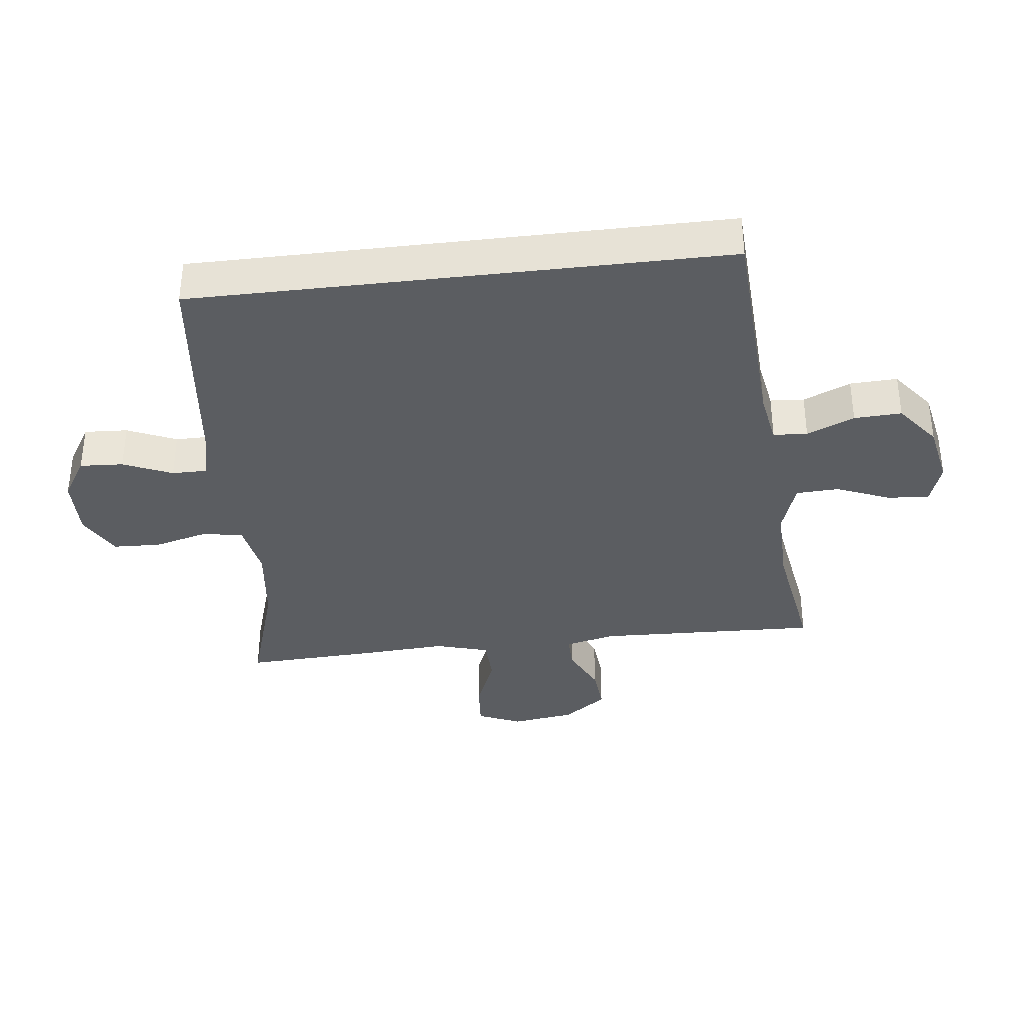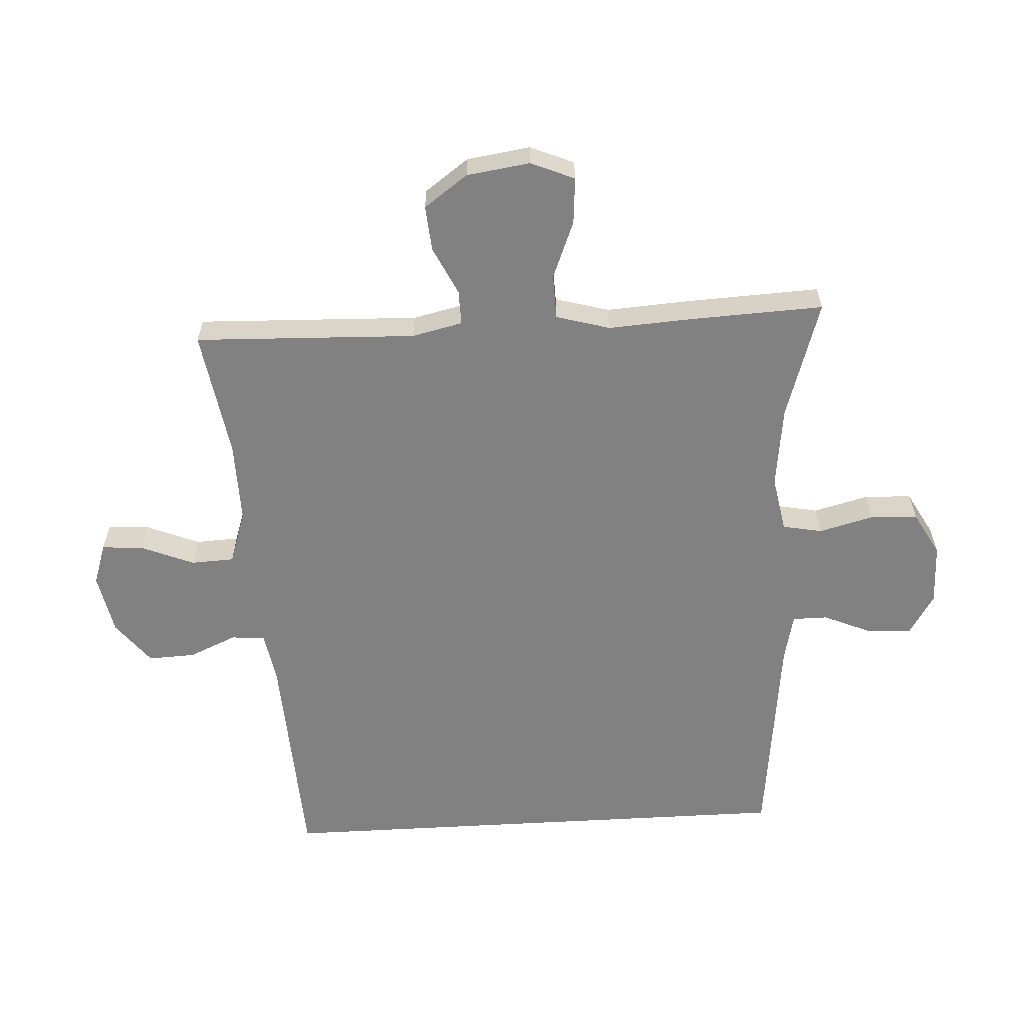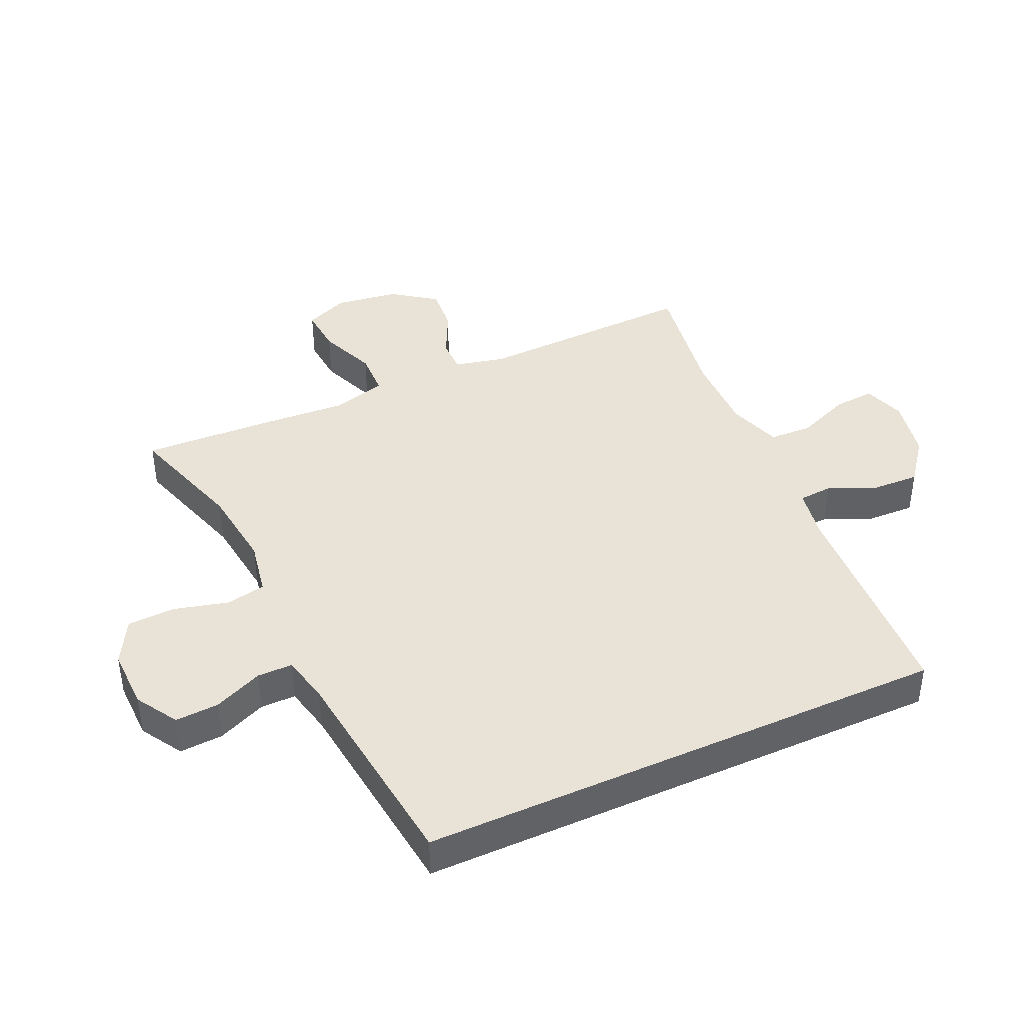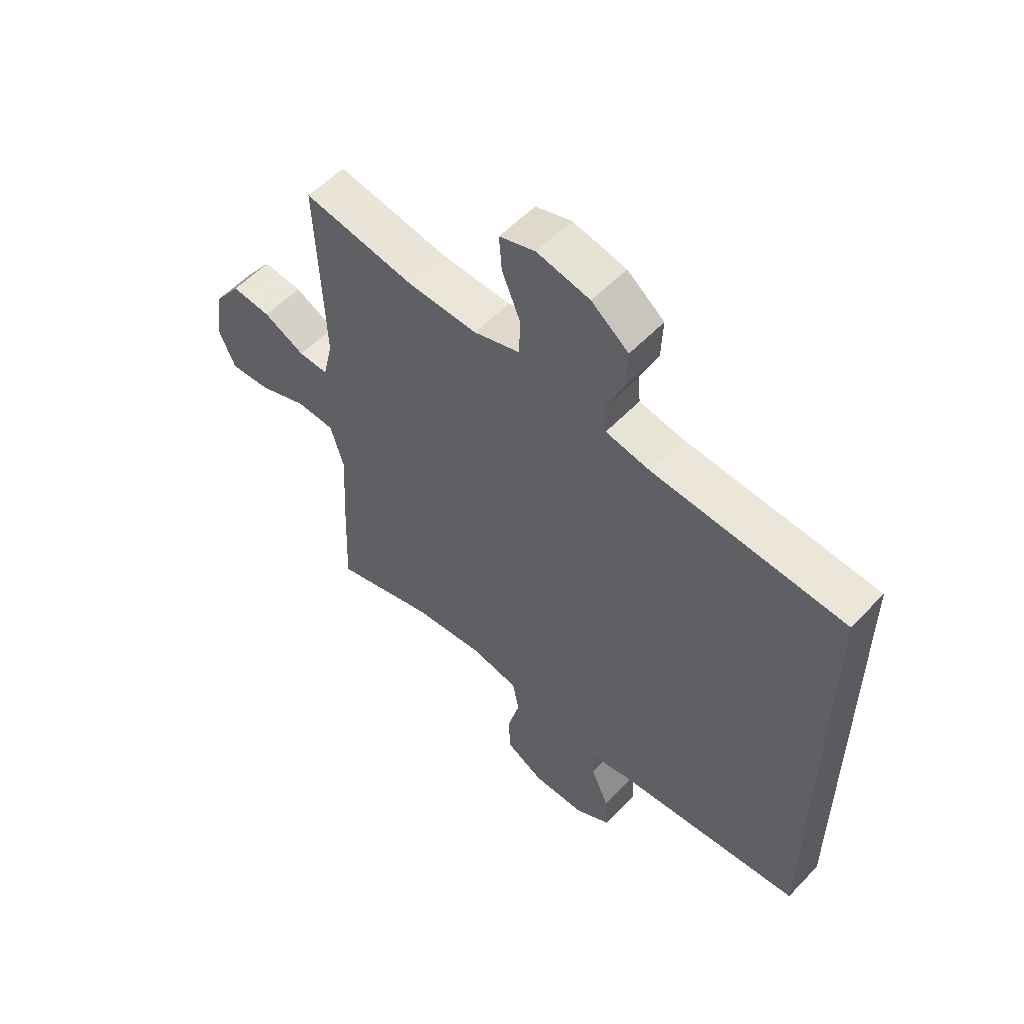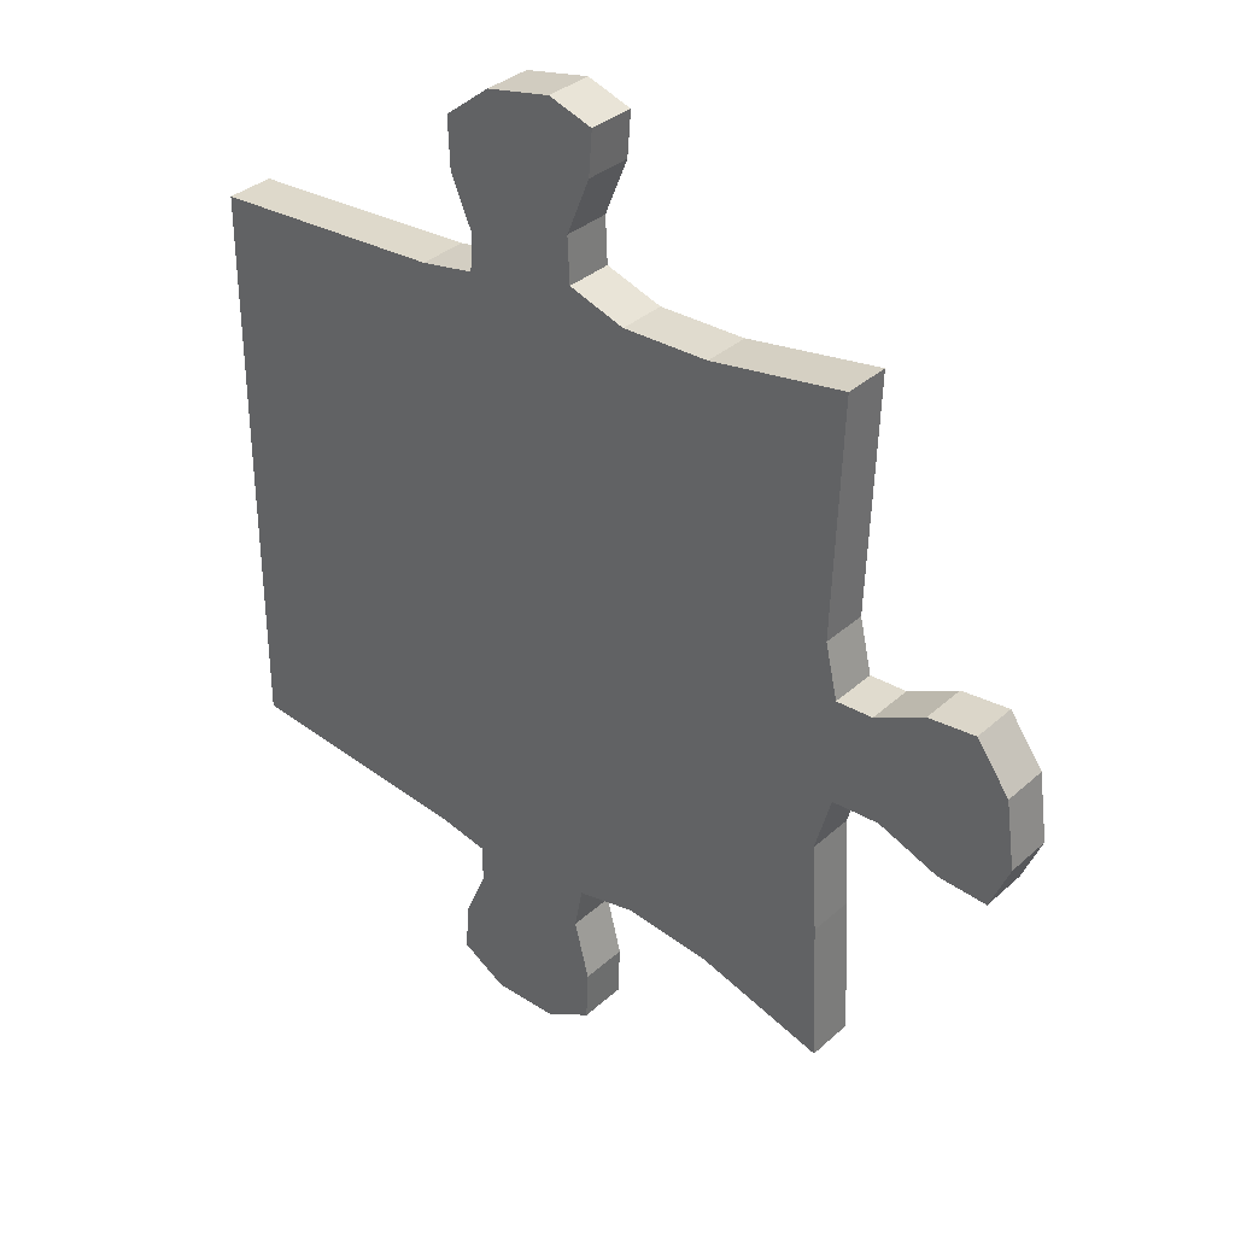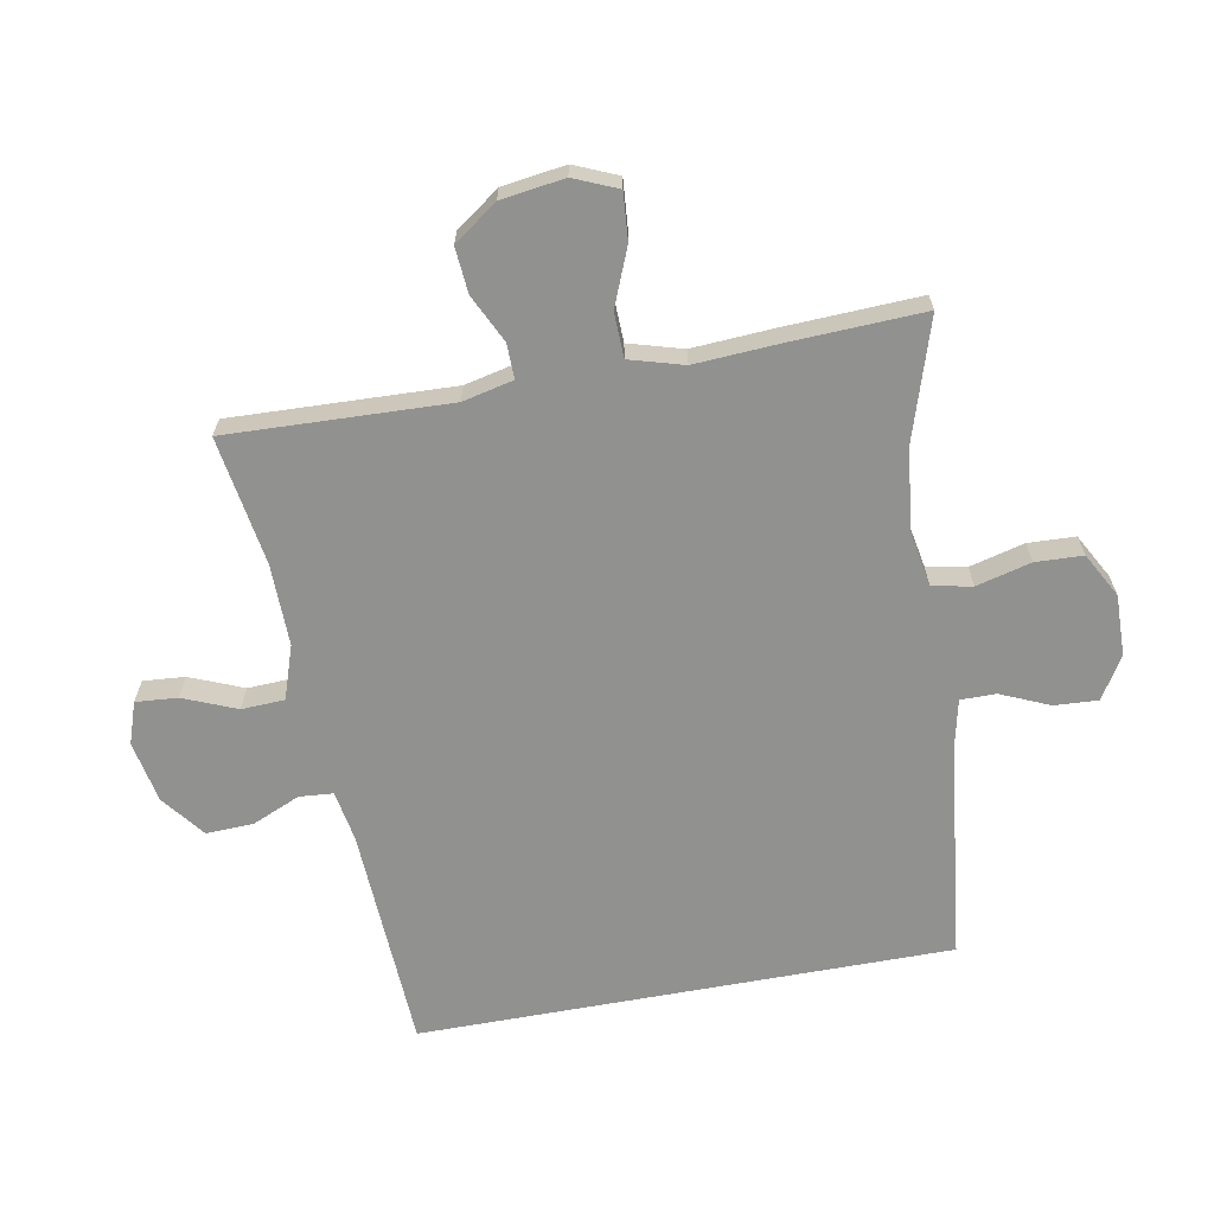
<metadata>
{"format":"obj","ext":"obj","renderer":"f3d","projection":"perspective","resolution":1024,"background":"white","views":[{"elev":-36.0,"azim":-83.2,"up":"+Y"},{"elev":-60.4,"azim":93.3,"up":"+Y"},{"elev":41.6,"azim":-114.4,"up":"+Y"},{"elev":56.2,"azim":-137.2,"up":"+Z"},{"elev":34.4,"azim":39.9,"up":"+Z"},{"elev":-66.0,"azim":100.4,"up":"+Y"}]}
</metadata>
<code>
v 0.5 0.07 0.5
v 0.487 0.07 0.154
v 0.505 0.07 0.075
v 0.559 0.07 0.076
v 0.634 0.07 0.112
v 0.705 0.07 0.118
v 0.754 0.07 0.05
v 0.768 0.07 -0.049
v 0.739 0.07 -0.117
v 0.666 0.07 -0.111
v 0.577 0.07 -0.075
v 0.507 0.07 -0.077
v 0.483 0.07 -0.161
v 0.491 0.07 -0.292
v 0.5 0.07 -0.5
v 0.314 0.07 -0.441
v 0.186 0.07 -0.425
v 0.099 0.07 -0.441
v 0.087 0.07 -0.503
v 0.109 0.07 -0.588
v 0.106 0.07 -0.662
v 0.037 0.07 -0.7
v -0.058 0.07 -0.698
v -0.123 0.07 -0.658
v -0.119 0.07 -0.59
v -0.086 0.07 -0.514
v -0.086 0.07 -0.459
v -0.161 0.07 -0.442
v -0.5 0.07 -0.402
v -0.5 0.07 0.427
v -0.152 0.07 0.445
v -0.072 0.07 0.459
v -0.068 0.07 0.512
v -0.1 0.07 0.586
v -0.103 0.07 0.66
v -0.036 0.07 0.712
v 0.06 0.07 0.731
v 0.125 0.07 0.709
v 0.12 0.07 0.644
v 0.086 0.07 0.561
v 0.089 0.07 0.494
v 0.172 0.07 0.466
v 0.3 0.07 0.468
v 0.5 0 0.5
v 0.487 0 0.154
v 0.505 0 0.075
v 0.559 0 0.076
v 0.634 0 0.112
v 0.705 0 0.118
v 0.754 0 0.05
v 0.768 0 -0.049
v 0.739 0 -0.117
v 0.666 0 -0.111
v 0.577 0 -0.075
v 0.507 0 -0.077
v 0.483 0 -0.161
v 0.491 0 -0.292
v 0.5 0 -0.5
v 0.314 0 -0.441
v 0.186 0 -0.425
v 0.099 0 -0.441
v 0.087 0 -0.503
v 0.109 0 -0.588
v 0.106 0 -0.662
v 0.037 0 -0.7
v -0.058 0 -0.698
v -0.123 0 -0.658
v -0.119 0 -0.59
v -0.086 0 -0.514
v -0.086 0 -0.459
v -0.161 0 -0.442
v -0.5 0 -0.402
v -0.5 0 0.427
v -0.152 0 0.445
v -0.072 0 0.459
v -0.068 0 0.512
v -0.1 0 0.586
v -0.103 0 0.66
v -0.036 0 0.712
v 0.06 0 0.731
v 0.125 0 0.709
v 0.12 0 0.644
v 0.086 0 0.561
v 0.089 0 0.494
v 0.172 0 0.466
v 0.3 0 0.468
f 37 38 39 40
f 37 40 41
f 36 37 41
f 33 34 35 36
f 32 33 36 41
f 28 29 30 31
f 27 28 31 32
f 26 27 32 41
f 24 25 26
f 23 24 26
f 19 20 21 22
f 18 19 22 23
f 13 14 15 16
f 12 13 16 17
f 8 9 10 11
f 8 11 12
f 7 8 12
f 4 5 6 7
f 3 4 7 12
f 2 3 12 17
f 43 1 2 17
f 23 26 41 42
f 18 23 42 43
f 17 18 43
f 83 82 81 80
f 84 83 80
f 84 80 79
f 79 78 77 76
f 84 79 76 75
f 74 73 72 71
f 75 74 71 70
f 84 75 70 69
f 69 68 67
f 69 67 66
f 65 64 63 62
f 66 65 62 61
f 59 58 57 56
f 60 59 56 55
f 54 53 52 51
f 55 54 51
f 55 51 50
f 50 49 48 47
f 55 50 47 46
f 60 55 46 45
f 60 45 44 86
f 85 84 69 66
f 86 85 66 61
f 86 61 60
f 1 44 45 2
f 2 45 46 3
f 3 46 47 4
f 4 47 48 5
f 5 48 49 6
f 6 49 50 7
f 7 50 51 8
f 8 51 52 9
f 9 52 53 10
f 10 53 54 11
f 11 54 55 12
f 12 55 56 13
f 13 56 57 14
f 14 57 58 15
f 15 58 59 16
f 16 59 60 17
f 17 60 61 18
f 18 61 62 19
f 19 62 63 20
f 20 63 64 21
f 21 64 65 22
f 22 65 66 23
f 23 66 67 24
f 24 67 68 25
f 25 68 69 26
f 26 69 70 27
f 27 70 71 28
f 28 71 72 29
f 29 72 73 30
f 30 73 74 31
f 31 74 75 32
f 32 75 76 33
f 33 76 77 34
f 34 77 78 35
f 35 78 79 36
f 36 79 80 37
f 37 80 81 38
f 38 81 82 39
f 39 82 83 40
f 40 83 84 41
f 41 84 85 42
f 42 85 86 43
f 43 86 44 1

</code>
